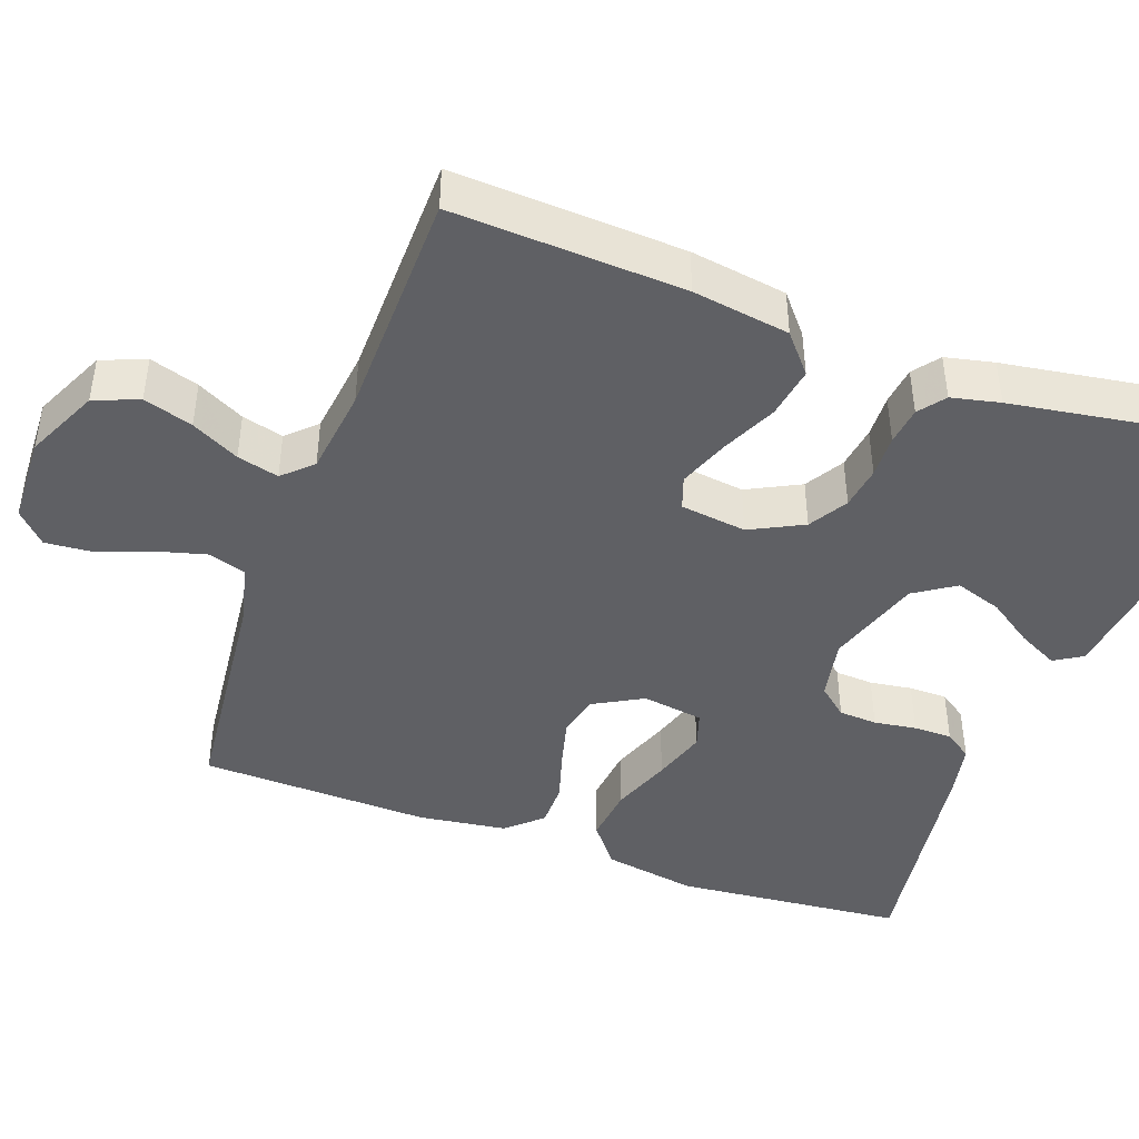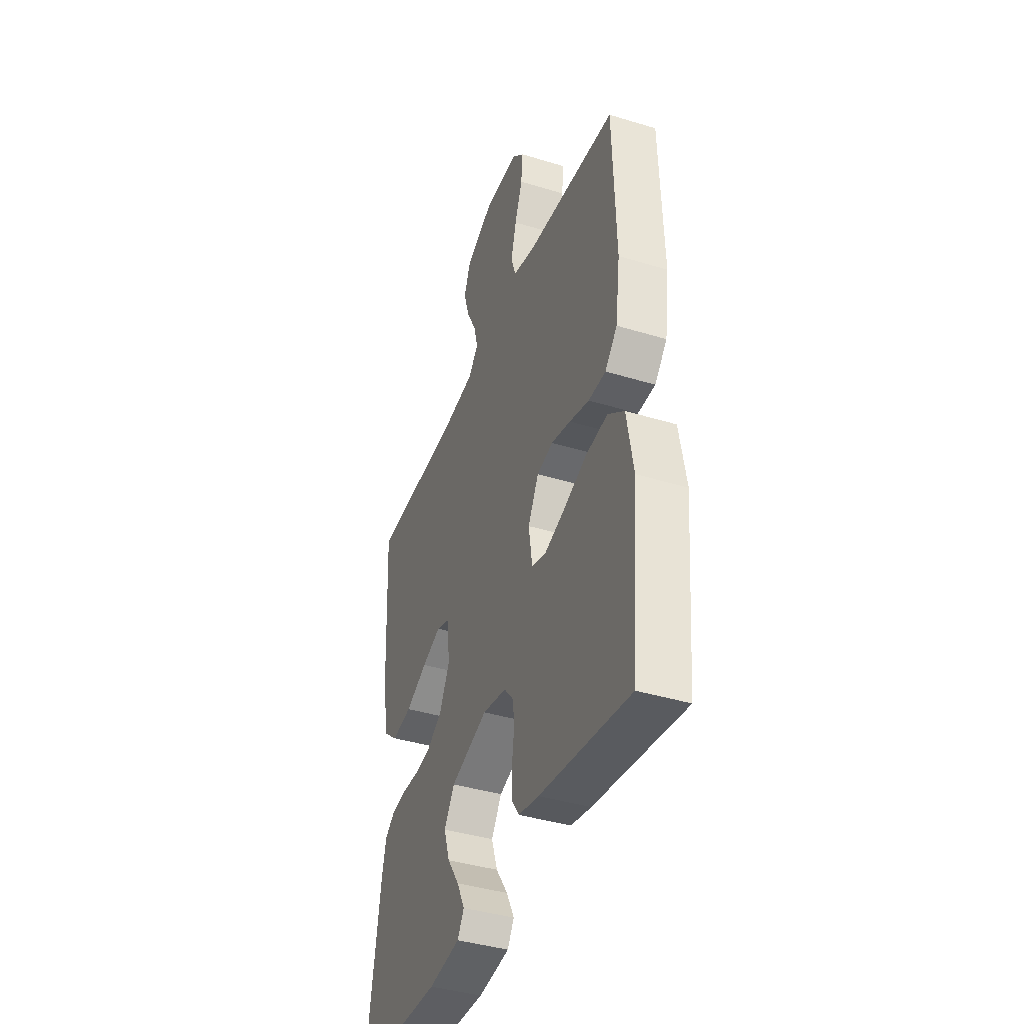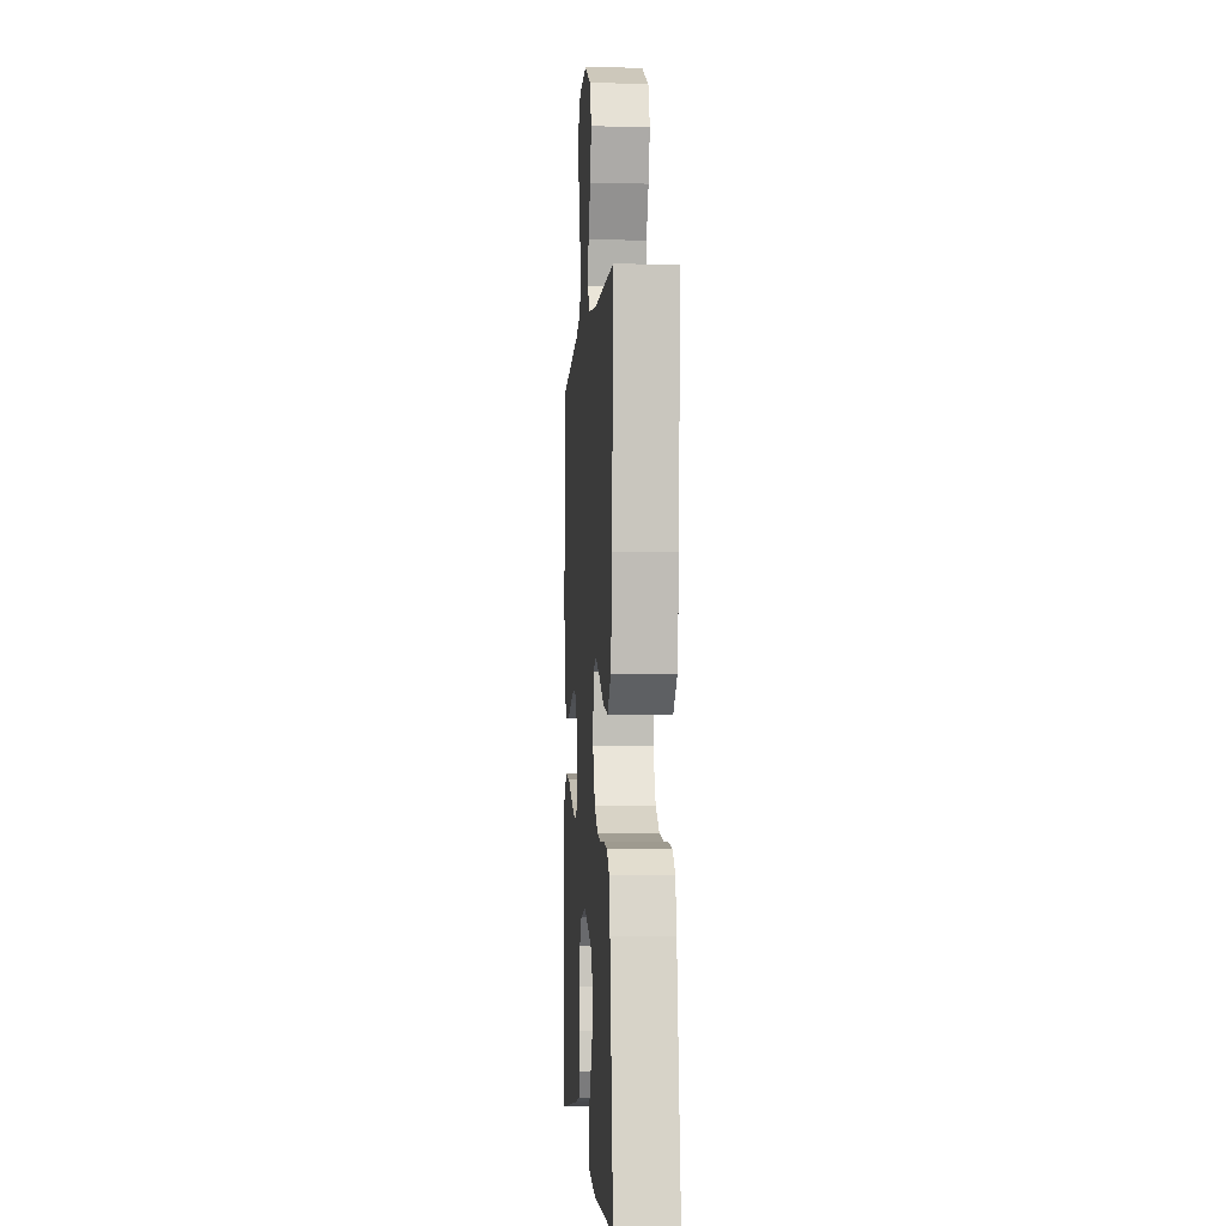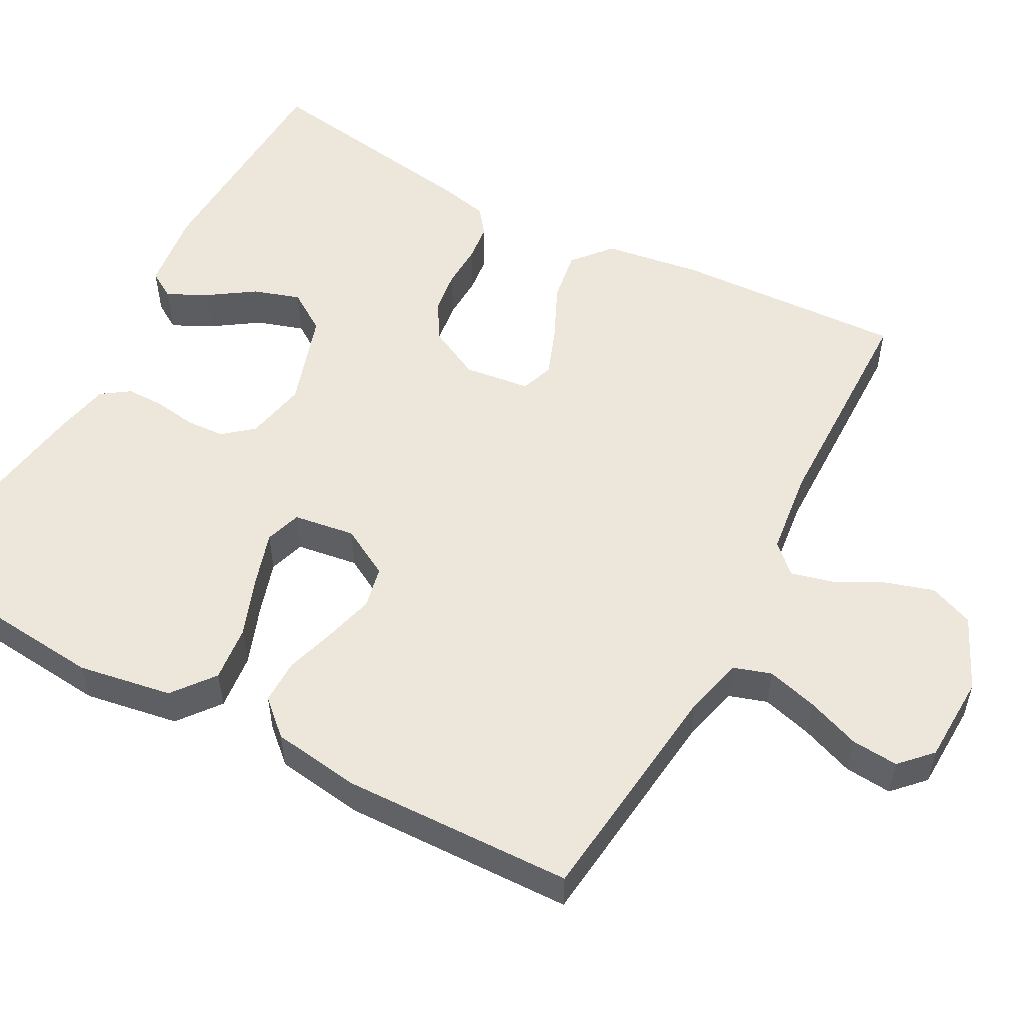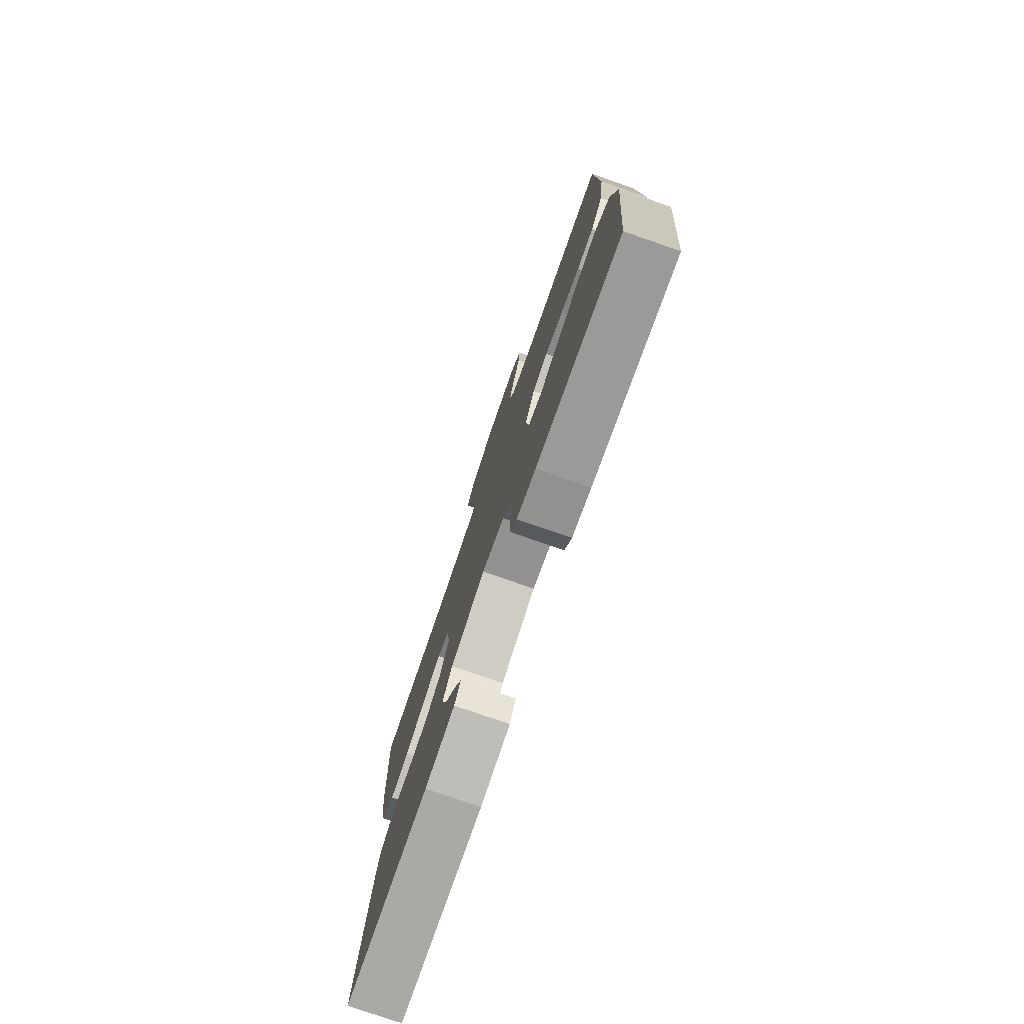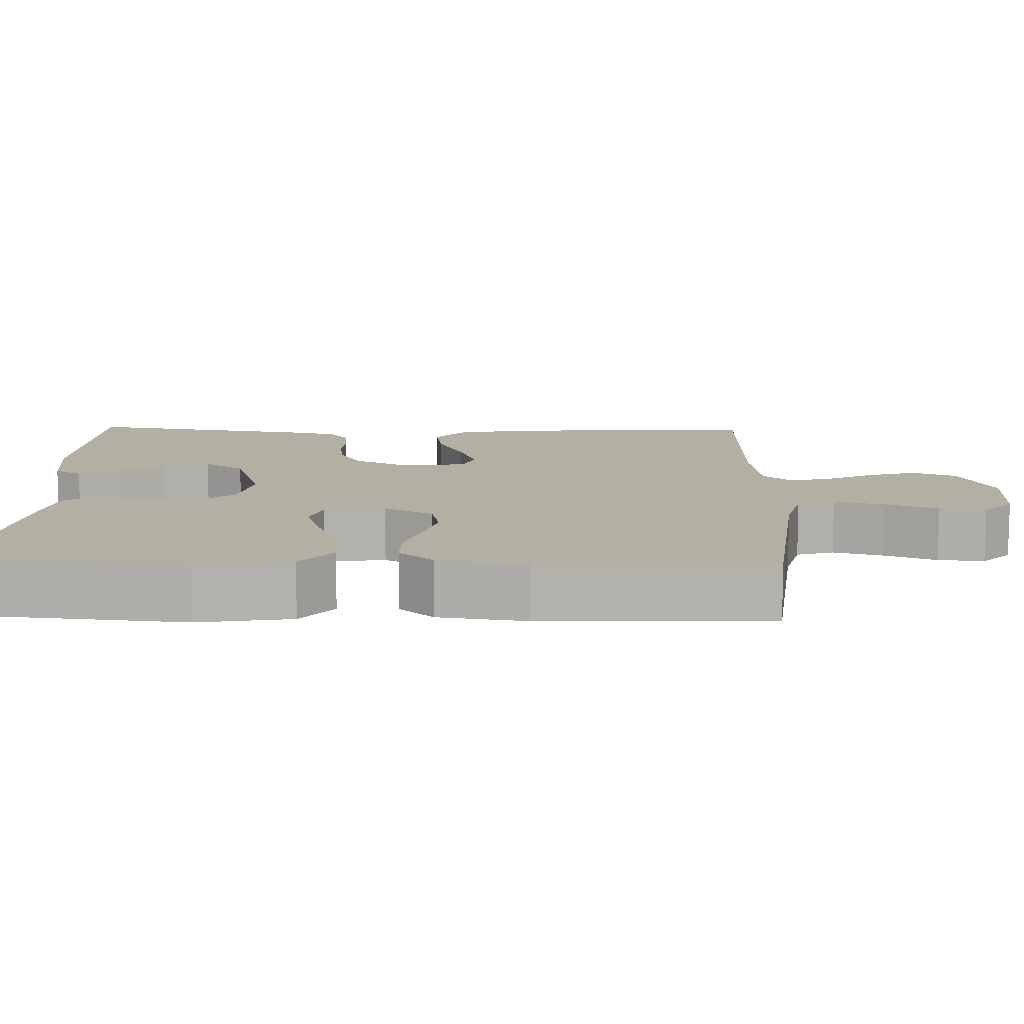
<metadata>
{"format":"obj","ext":"obj","renderer":"f3d","projection":"perspective","resolution":1024,"background":"white","views":[{"elev":-43.9,"azim":70.0,"up":"+Y"},{"elev":-40.6,"azim":-110.5,"up":"+Z"},{"elev":-3.1,"azim":86.1,"up":"+Z"},{"elev":53.6,"azim":-61.6,"up":"+Y"},{"elev":-77.7,"azim":-109.1,"up":"+Z"},{"elev":11.1,"azim":-88.2,"up":"+Y"}]}
</metadata>
<code>
v -0.5 0.07 0.5
v -0.2 0.07 0.532
v -0.122 0.07 0.551
v -0.106 0.07 0.6
v -0.124 0.07 0.666
v -0.15 0.07 0.735
v -0.155 0.07 0.796
v -0.115 0.07 0.834
v 0 0.07 0.838
v 0.095 0.07 0.794
v 0.118 0.07 0.736
v 0.098 0.07 0.672
v 0.066 0.07 0.61
v 0.052 0.07 0.556
v 0.087 0.07 0.519
v 0.2 0.07 0.505
v 0.5 0.07 0.5
v 0.485 0.07 0.2
v 0.466 0.07 0.074
v 0.416 0.07 0.032
v 0.349 0.07 0.043
v 0.276 0.07 0.077
v 0.212 0.07 0.101
v 0.169 0.07 0.086
v 0.158 0.07 0
v 0.193 0.07 -0.069
v 0.243 0.07 -0.099
v 0.299 0.07 -0.107
v 0.355 0.07 -0.105
v 0.405 0.07 -0.111
v 0.439 0.07 -0.137
v 0.453 0.07 -0.2
v 0.5 0.07 -0.5
v 0.2 0.07 -0.511
v 0.095 0.07 -0.497
v 0.073 0.07 -0.461
v 0.099 0.07 -0.409
v 0.139 0.07 -0.35
v 0.159 0.07 -0.289
v 0.124 0.07 -0.236
v 0 0.07 -0.196
v -0.08 0.07 -0.212
v -0.112 0.07 -0.25
v -0.115 0.07 -0.3
v -0.107 0.07 -0.355
v -0.107 0.07 -0.405
v -0.132 0.07 -0.441
v -0.2 0.07 -0.455
v -0.5 0.07 -0.5
v -0.528 0.07 -0.2
v -0.507 0.07 -0.078
v -0.453 0.07 -0.036
v -0.38 0.07 -0.044
v -0.302 0.07 -0.073
v -0.232 0.07 -0.095
v -0.185 0.07 -0.08
v -0.173 0.07 0
v -0.209 0.07 0.065
v -0.263 0.07 0.077
v -0.328 0.07 0.06
v -0.394 0.07 0.04
v -0.452 0.07 0.04
v -0.493 0.07 0.085
v -0.509 0.07 0.2
v -0.5 0 0.5
v -0.2 0 0.532
v -0.122 0 0.551
v -0.106 0 0.6
v -0.124 0 0.666
v -0.15 0 0.735
v -0.155 0 0.796
v -0.115 0 0.834
v 0 0 0.838
v 0.095 0 0.794
v 0.118 0 0.736
v 0.098 0 0.672
v 0.066 0 0.61
v 0.052 0 0.556
v 0.087 0 0.519
v 0.2 0 0.505
v 0.5 0 0.5
v 0.485 0 0.2
v 0.466 0 0.074
v 0.416 0 0.032
v 0.349 0 0.043
v 0.276 0 0.077
v 0.212 0 0.101
v 0.169 0 0.086
v 0.158 0 0
v 0.193 0 -0.069
v 0.243 0 -0.099
v 0.299 0 -0.107
v 0.355 0 -0.105
v 0.405 0 -0.111
v 0.439 0 -0.137
v 0.453 0 -0.2
v 0.5 0 -0.5
v 0.2 0 -0.511
v 0.095 0 -0.497
v 0.073 0 -0.461
v 0.099 0 -0.409
v 0.139 0 -0.35
v 0.159 0 -0.289
v 0.124 0 -0.236
v 0 0 -0.196
v -0.08 0 -0.212
v -0.112 0 -0.25
v -0.115 0 -0.3
v -0.107 0 -0.355
v -0.107 0 -0.405
v -0.132 0 -0.441
v -0.2 0 -0.455
v -0.5 0 -0.5
v -0.528 0 -0.2
v -0.507 0 -0.078
v -0.453 0 -0.036
v -0.38 0 -0.044
v -0.302 0 -0.073
v -0.232 0 -0.095
v -0.185 0 -0.08
v -0.173 0 0
v -0.209 0 0.065
v -0.263 0 0.077
v -0.328 0 0.06
v -0.394 0 0.04
v -0.452 0 0.04
v -0.493 0 0.085
v -0.509 0 0.2
f 64 1 2
f 63 64 2
f 62 63 2
f 61 62 2
f 60 61 2
f 59 60 2 3
f 58 59 3 4
f 57 58 4
f 52 53 54
f 51 52 54
f 50 51 54
f 49 50 54
f 48 49 54
f 47 48 54
f 46 47 54
f 45 46 54
f 44 45 54
f 43 44 54 55
f 42 43 55 56
f 36 37 38
f 35 36 38
f 34 35 38
f 33 34 38
f 32 33 38
f 31 32 38
f 30 31 38
f 29 30 38
f 28 29 38 39
f 27 28 39 40
f 20 21 22
f 19 20 22
f 18 19 22
f 17 18 22
f 16 17 22
f 15 16 22 23
f 14 15 23 24
f 11 12 13
f 10 11 13
f 9 10 13
f 8 9 13
f 7 8 13
f 6 7 13
f 5 6 13
f 4 5 13 14
f 14 24 25
f 4 14 25
f 57 4 25
f 57 25 26
f 56 57 26
f 42 56 26
f 41 42 26
f 26 27 40 41
f 66 65 128
f 66 128 127
f 66 127 126
f 66 126 125
f 66 125 124
f 67 66 124 123
f 68 67 123 122
f 68 122 121
f 118 117 116
f 118 116 115
f 118 115 114
f 118 114 113
f 118 113 112
f 118 112 111
f 118 111 110
f 118 110 109
f 118 109 108
f 119 118 108 107
f 120 119 107 106
f 102 101 100
f 102 100 99
f 102 99 98
f 102 98 97
f 102 97 96
f 102 96 95
f 102 95 94
f 102 94 93
f 103 102 93 92
f 104 103 92 91
f 86 85 84
f 86 84 83
f 86 83 82
f 86 82 81
f 86 81 80
f 87 86 80 79
f 88 87 79 78
f 77 76 75
f 77 75 74
f 77 74 73
f 77 73 72
f 77 72 71
f 77 71 70
f 77 70 69
f 78 77 69 68
f 89 88 78
f 89 78 68
f 89 68 121
f 90 89 121
f 90 121 120
f 90 120 106
f 90 106 105
f 105 104 91 90
f 1 65 66 2
f 2 66 67 3
f 3 67 68 4
f 4 68 69 5
f 5 69 70 6
f 6 70 71 7
f 7 71 72 8
f 8 72 73 9
f 9 73 74 10
f 10 74 75 11
f 11 75 76 12
f 12 76 77 13
f 13 77 78 14
f 14 78 79 15
f 15 79 80 16
f 16 80 81 17
f 17 81 82 18
f 18 82 83 19
f 19 83 84 20
f 20 84 85 21
f 21 85 86 22
f 22 86 87 23
f 23 87 88 24
f 24 88 89 25
f 25 89 90 26
f 26 90 91 27
f 27 91 92 28
f 28 92 93 29
f 29 93 94 30
f 30 94 95 31
f 31 95 96 32
f 32 96 97 33
f 33 97 98 34
f 34 98 99 35
f 35 99 100 36
f 36 100 101 37
f 37 101 102 38
f 38 102 103 39
f 39 103 104 40
f 40 104 105 41
f 41 105 106 42
f 42 106 107 43
f 43 107 108 44
f 44 108 109 45
f 45 109 110 46
f 46 110 111 47
f 47 111 112 48
f 48 112 113 49
f 49 113 114 50
f 50 114 115 51
f 51 115 116 52
f 52 116 117 53
f 53 117 118 54
f 54 118 119 55
f 55 119 120 56
f 56 120 121 57
f 57 121 122 58
f 58 122 123 59
f 59 123 124 60
f 60 124 125 61
f 61 125 126 62
f 62 126 127 63
f 63 127 128 64
f 64 128 65 1

</code>
